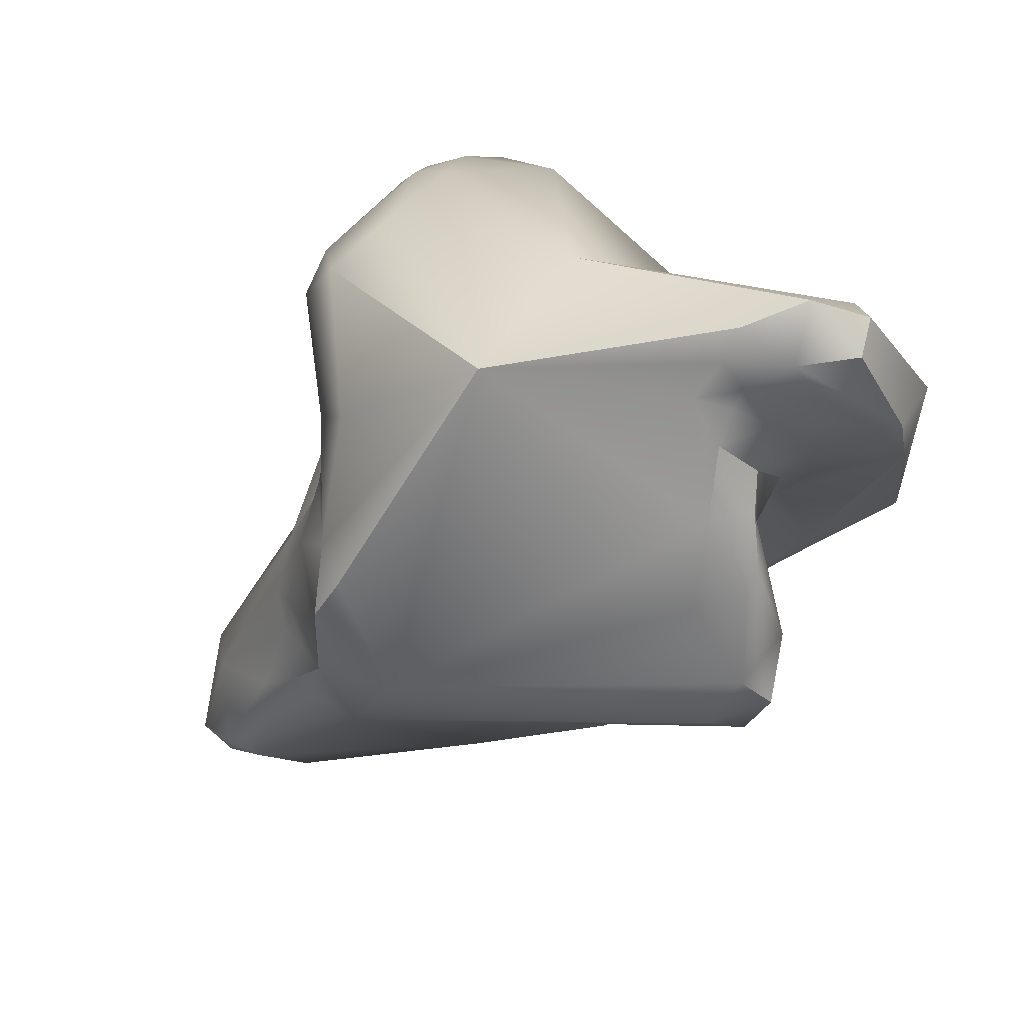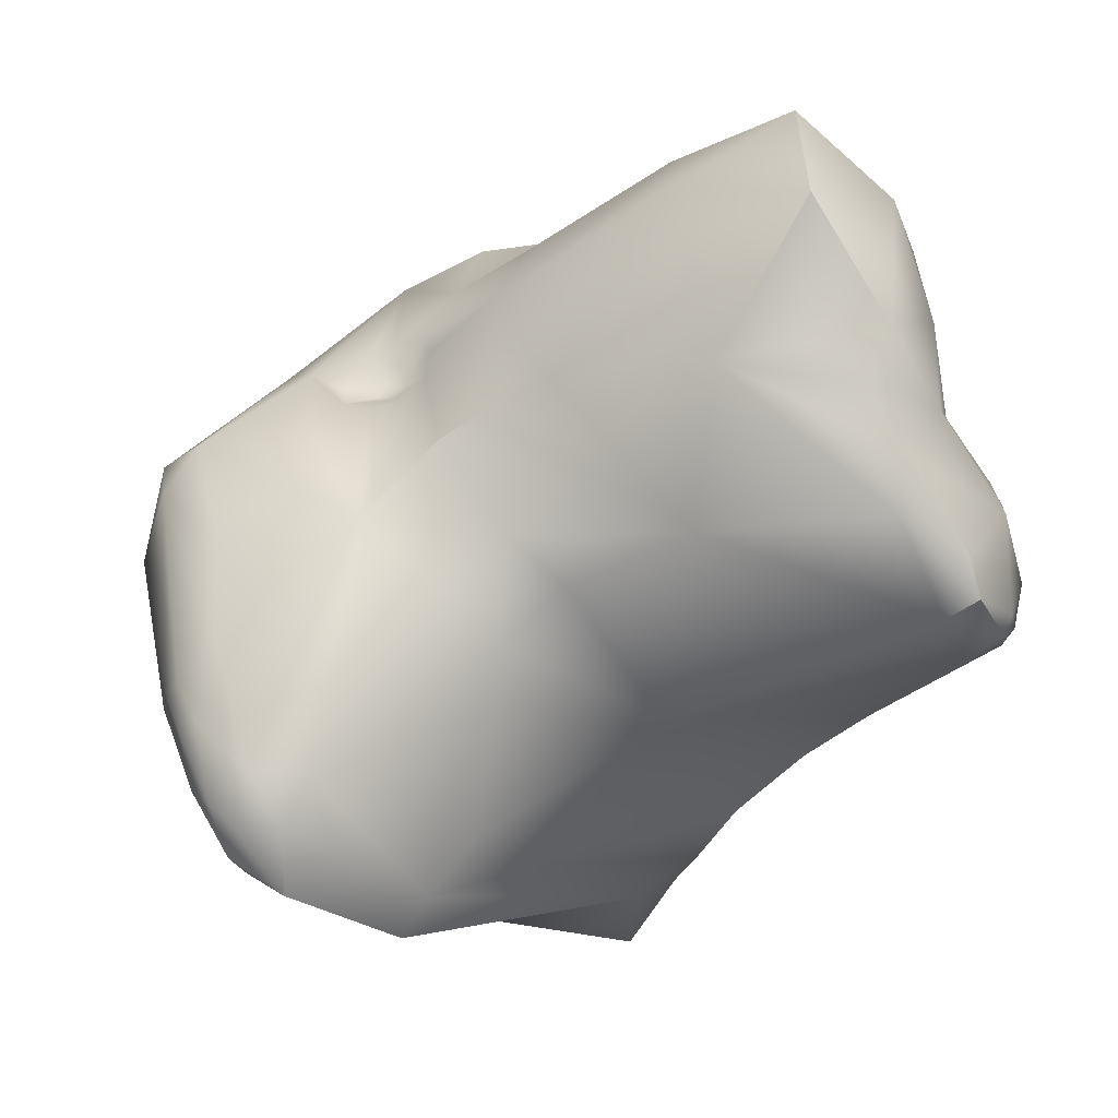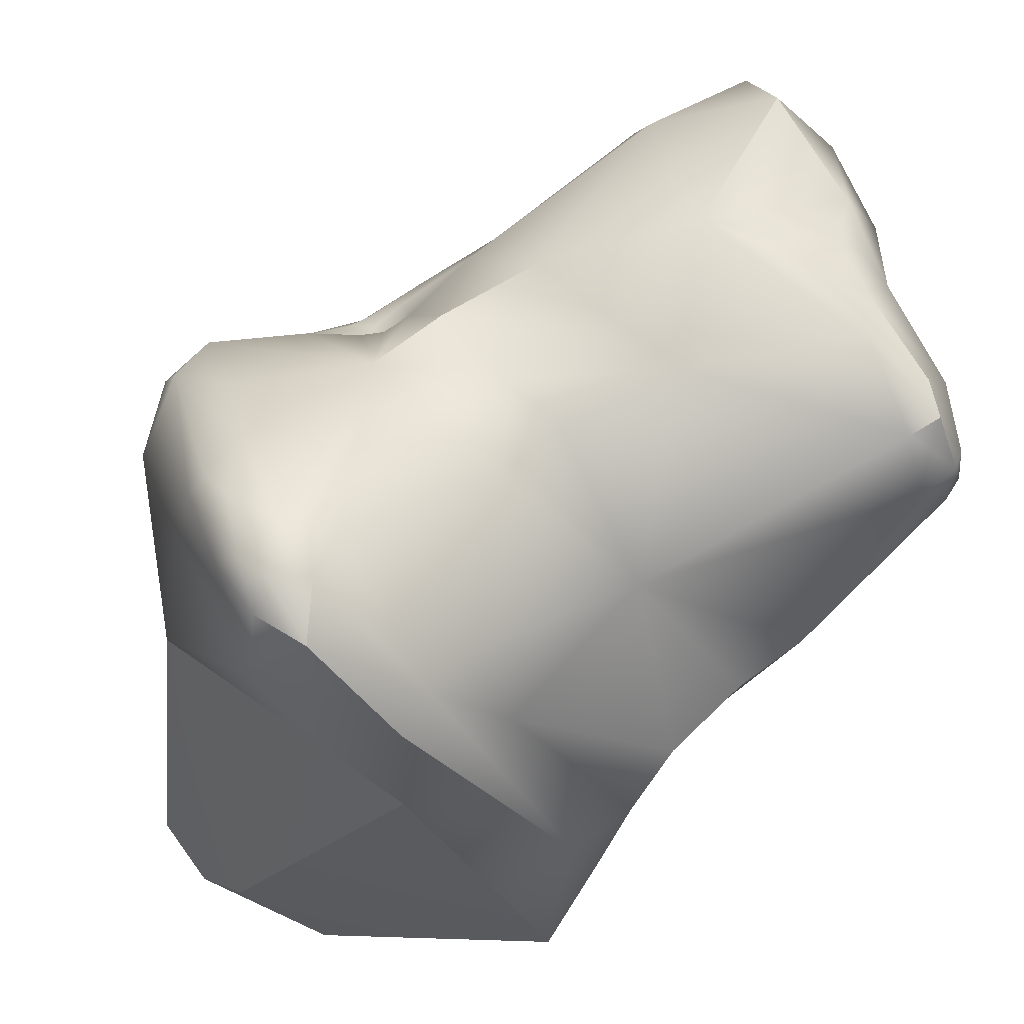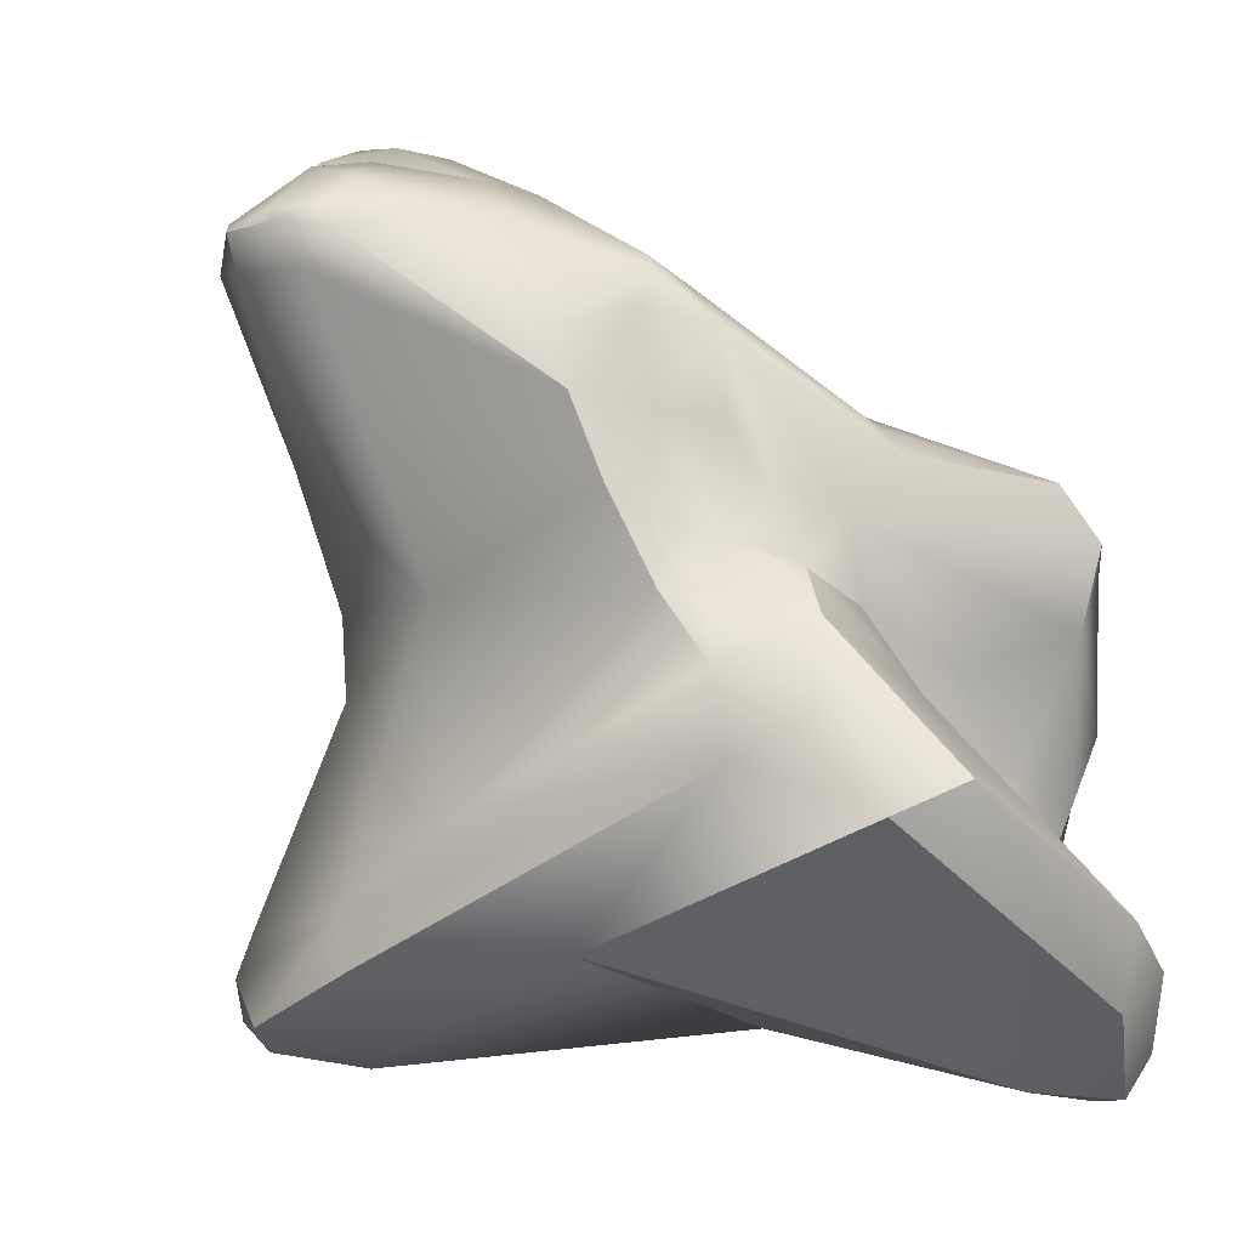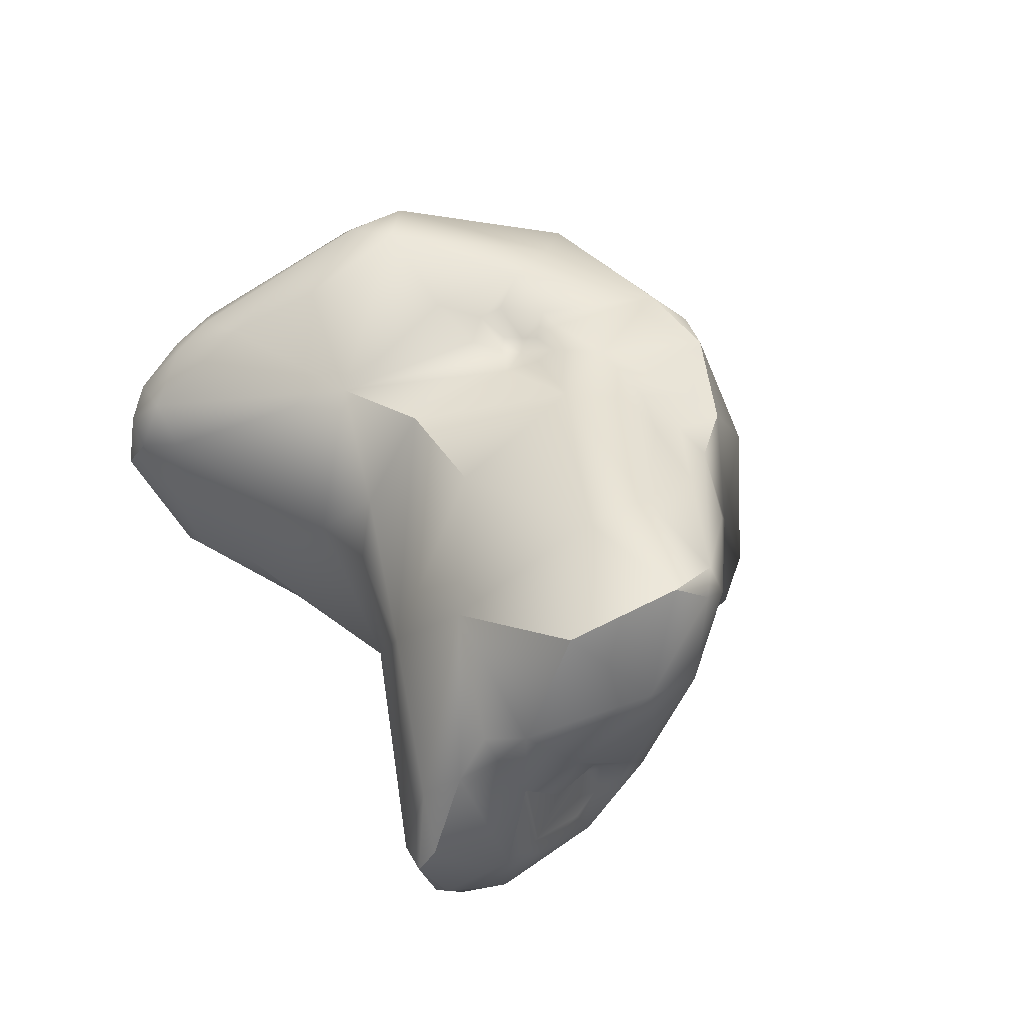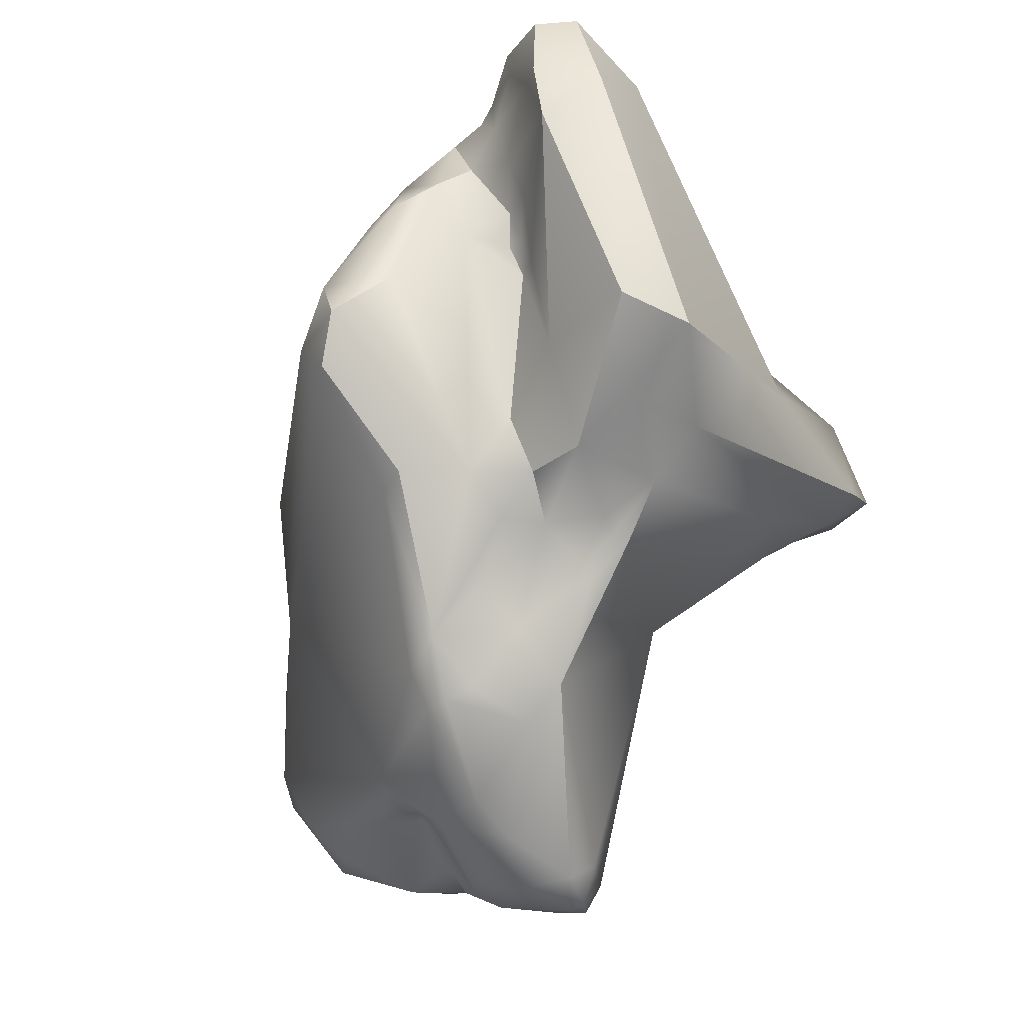
<metadata>
{"format":"obj","ext":"obj","renderer":"f3d","projection":"perspective","resolution":1024,"background":"white","views":[{"elev":58.6,"azim":-124.1,"up":"+Z"},{"elev":3.0,"azim":119.1,"up":"+Y"},{"elev":-23.7,"azim":109.2,"up":"+Y"},{"elev":-59.9,"azim":-153.1,"up":"+Y"},{"elev":-28.1,"azim":142.3,"up":"+Z"},{"elev":-24.3,"azim":-51.4,"up":"+Z"}]}
</metadata>
<code>
v 264 -126.9 798.4
v 263.6 -127.6 797.4
v 264.1 -126.1 797
v 263.8 -127.1 796.2
v 266.3 -131.2 805.1
v 266.5 -130.4 804.1
v 265.3 -132.2 801.6
v 265.4 -131.9 803
v 265.7 -131.5 802.9
v 266.1 -133.4 802.5
v 266 -128.5 801.5
v 266.7 -129 802
v 266.6 -130.3 801.7
v 264.9 -127.4 800.3
v 265.1 -128 800.6
v 265.5 -126.6 800
v 266.2 -127.3 802
v 266.6 -130.7 800.6
v 266.5 -129.1 800.1
v 266.9 -130 800.6
v 264.5 -128.5 798.3
v 266.5 -129.1 797.7
v 266.3 -133.6 797
v 266.9 -131.2 796.6
v 265.9 -127.6 794.2
v 267.4 -129.7 795.5
v 266.1 -127 794
v 267 -128.8 794.3
v 267.6 -127.2 790.9
v 267 -132 805.2
v 267.7 -130.8 805.9
v 266.9 -129.9 805.1
v 267.4 -129 804.3
v 267.4 -128.7 803.8
v 268 -128.8 804.8
v 268 -128.1 804
v 268.2 -129.4 805.5
v 267.1 -128.2 803.3
v 268.3 -132.8 803.7
v 266.9 -129.5 803.1
v 267.1 -130.2 799.9
v 267.1 -129.9 799.8
v 267.2 -130.5 799.3
v 267.4 -130 799.1
v 269.2 -120.7 796.6
v 267.7 -134.4 796.5
v 270.3 -120.1 793.7
v 268.3 -132.9 795.1
v 269.9 -133.1 795.2
v 267.7 -131.4 794.4
v 269.2 -131 793.4
v 269.5 -132.2 794
v 269.5 -130.9 793
v 269.9 -131.1 792.9
v 267.8 -130 794.2
v 267.9 -129 793.4
v 268.1 -128.4 792
v 268.8 -129.5 793.4
v 269.5 -130.1 792.5
v 269 -128.6 791.1
v 269.6 -130.2 792.1
v 270 -129 790
v 269.9 -128.2 789.2
v 270 -129.9 791.4
v 268 -126.2 790.3
v 268.3 -127 789.6
v 268.3 -126.5 789.4
v 268.6 -127.6 789.8
v 270 -123.6 788.8
v 270.3 -124.2 788.1
v 270.7 -123.6 788.3
v 270 -126.6 787.7
v 270.4 -125.1 787.5
v 271.4 -124.7 803.8
v 270.9 -120.5 799.1
v 271.9 -120.6 799.5
v 270.8 -119.6 796.1
v 271.1 -119.8 798.1
v 271.4 -119.8 796.5
v 272.8 -120 796
v 271.6 -119.3 794.6
v 271.9 -119.8 795.4
v 272.7 -119.7 795.1
v 273.3 -120 795.8
v 272.5 -118.8 793.5
v 271.8 -118.6 792.6
v 272.2 -118.3 790.5
v 273 -117.8 790.6
v 273.1 -117.8 789.9
v 271.3 -123.6 788.3
v 271.7 -123.7 788.1
v 271.7 -123.3 788.2
v 271.2 -122.7 788.2
v 272.1 -119.4 788.9
v 272.7 -120.1 788
v 273.5 -119.2 788
v 270.9 -126.8 787
v 272.5 -127.3 786.3
v 272.7 -127 786
v 273.2 -127.5 786.7
v 271 -124.1 788
v 271.3 -124.5 787.4
v 272 -124.8 786.5
v 272 -126.2 786.1
v 272.6 -123.5 787.3
v 272.6 -124.4 786.5
v 272.9 -124.9 786.1
v 273.7 -121.5 787.2
v 273.4 -127.1 785.9
v 273.3 -126.7 785.8
v 273 -128.4 803.5
v 273.7 -122.4 801
v 274.7 -122.4 799.9
v 274.2 -122 798.9
v 274 -121.7 798.4
v 274.2 -122.2 798.2
v 274.1 -121.7 797.7
v 274.4 -122 797.4
v 274.4 -122.5 798.3
v 274.4 -122.6 797.9
v 274.7 -122.8 798.3
v 274.8 -122.9 798
v 274.9 -122.4 797.1
v 274.9 -122.7 799
v 275.2 -122.9 797.6
v 275.3 -122.9 798.7
v 275.5 -123 798
v 273.4 -120.8 797.4
v 273.7 -133 797.5
v 276.1 -122.4 793.8
v 274.3 -120.9 796
v 274.6 -131.8 794.9
v 273.9 -128.9 792.4
v 274.2 -118.5 792.2
v 275.3 -119 791.5
v 276 -125.2 790.8
v 274.1 -117.6 789.7
v 275.7 -119.2 788.7
v 274.5 -126.7 786.6
v 274.4 -126.4 786
v 274.5 -125.6 786.1
v 275.2 -123.8 787.1
v 275.4 -124.9 787.1
v 273.9 -123 786.9
v 275.1 -121.6 787.4
v 275 -122.7 787.3
v 275.4 -122.6 787.7
v 276.9 -124.2 801.9
v 277.2 -126 802.1
v 278 -124.7 801.1
v 277.5 -123.7 800.6
v 276.4 -123.3 798.8
v 277.3 -132.8 796.2
v 277.8 -125 796.8
v 276.7 -123.6 795.7
v 276.6 -131 795.1
v 277.3 -132 795.6
v 276.3 -126.3 793.3
v 276.7 -125.3 794.3
v 276.7 -127.3 794.4
v 276.4 -122.2 790.2
v 278.4 -131.7 798.9
v 278.8 -128.6 800.5
v 279.7 -128.3 799.8
v 280 -128 799.3
v 280 -130 799
v 280.2 -128.9 799.1
v 280.3 -128.7 798.7
v 278.6 -125.4 799.4
v 279.7 -127.1 798.7
v 279.7 -131.8 797.2
v 280.1 -131.1 798.2
v 280.4 -130.6 797.7
v 279.7 -129.5 796.7
v 280.4 -130.1 798.3
v 280.3 -129.5 797.5
v 280.1 -130.5 796.9
v 263.6 -127.6 797.4
v 263.6 -127.6 797.4
v 263.8 -127.1 796.2
v 266.3 -131.2 805.1
v 266.3 -131.2 805.1
v 265.3 -132.2 801.6
v 265.3 -132.2 801.6
v 265.4 -131.9 803
v 266.1 -133.4 802.5
v 266 -128.5 801.5
v 266.7 -129 802
v 266.7 -129 802
v 266.9 -130 800.6
v 266.3 -133.6 797
v 266.3 -133.6 797
v 265.9 -127.6 794.2
v 267.4 -129.7 795.5
v 267 -132 805.2
v 267 -132 805.2
v 267 -132 805.2
v 267.7 -130.8 805.9
v 267.7 -130.8 805.9
v 268.2 -129.4 805.5
v 267.1 -128.2 803.3
v 268.3 -132.8 803.7
v 267.1 -129.9 799.8
v 267.4 -130 799.1
v 267.7 -134.4 796.5
v 267.7 -134.4 796.5
v 267.7 -131.4 794.4
v 269.9 -131.1 792.9
v 267.8 -130 794.2
v 267.8 -130 794.2
v 270 -129 790
v 270 -129.9 791.4
v 271.4 -124.7 803.8
v 271.4 -124.7 803.8
v 270.9 -120.5 799.1
v 270.8 -119.6 796.1
v 271.1 -119.8 798.1
v 271.1 -119.8 798.1
v 273 -128.4 803.5
v 273.7 -133 797.5
v 273.7 -133 797.5
v 274.1 -117.6 789.7
v 274.1 -117.6 789.7
v 275.7 -119.2 788.7
v 275.7 -119.2 788.7
v 274.4 -126.4 786
v 274.4 -126.4 786
v 274.5 -125.6 786.1
v 273.9 -123 786.9
v 277.3 -132.8 796.2
v 276.7 -123.6 795.7
v 279.7 -131.8 797.2
v 279.7 -131.8 797.2
g grp1
f 2 21 1
f 178 1 3
f 4 178 3
f 15 14 1
f 21 15 1
f 21 179 28
f 14 16 1
f 45 3 1
f 28 179 180
f 4 47 27
f 4 3 47
f 8 32 6
f 5 32 8
f 10 30 181
f 181 185 10
f 6 9 8
f 7 10 185
f 183 8 9
f 7 23 10
f 9 13 183
f 186 46 39
f 10 23 205
f 195 186 39
f 11 15 21
f 19 11 21
f 6 40 9
f 12 38 187
f 9 40 13
f 188 11 19
f 183 13 18
f 13 20 18
f 201 189 40
f 40 189 13
f 13 189 20
f 19 190 188
f 15 187 17
f 17 14 15
f 17 187 38
f 17 16 14
f 19 21 22
f 20 41 18
f 20 42 41
f 190 19 203
f 18 41 43
f 16 45 1
f 28 22 21
f 184 24 191
f 183 18 43
f 24 183 43
f 191 24 50
f 28 180 25
f 27 193 4
f 22 28 26
f 3 45 47
f 193 27 29
f 27 65 29
f 29 28 25
f 28 29 56
f 65 27 47
f 31 32 182
f 182 196 31
f 197 202 198
f 33 34 40
f 33 40 6
f 40 34 201
f 34 36 201
f 32 35 33
f 32 33 6
f 35 36 33
f 34 33 36
f 111 37 199
f 31 200 32
f 32 200 35
f 74 35 200
f 74 36 35
f 213 37 111
f 201 36 17
f 17 36 74
f 16 17 45
f 17 74 45
f 42 44 41
f 19 204 203
f 41 44 43
f 19 26 204
f 75 45 74
f 78 45 75
f 77 45 78
f 206 192 207
f 206 207 48
f 206 49 129
f 44 24 43
f 44 194 24
f 19 22 26
f 194 55 24
f 28 209 26
f 24 55 50
f 45 77 47
f 49 206 48
f 207 52 48
f 210 58 207
f 207 58 51
f 207 51 52
f 52 49 48
f 53 52 51
f 51 59 53
f 61 54 53
f 61 53 59
f 52 132 49
f 132 52 208
f 54 52 53
f 209 28 56
f 56 29 57
f 56 57 58
f 60 57 29
f 209 56 58
f 57 60 58
f 51 58 59
f 69 47 87
f 68 60 29
f 60 59 58
f 59 60 61
f 60 62 61
f 68 62 60
f 62 68 63
f 64 54 61
f 62 64 61
f 208 212 133
f 68 29 66
f 67 29 65
f 29 67 66
f 47 69 65
f 67 65 69
f 68 66 63
f 63 66 72
f 87 94 69
f 69 70 73
f 94 93 69
f 71 69 93
f 69 71 70
f 101 70 71
f 72 66 67
f 67 69 73
f 72 67 73
f 73 97 72
f 70 101 73
f 198 202 219
f 214 112 76
f 76 215 214
f 215 76 217
f 218 79 216
f 128 79 218
f 76 128 218
f 128 80 79
f 80 82 79
f 82 80 83
f 80 128 84
f 83 80 84
f 128 131 84
f 46 220 39
f 47 77 81
f 216 79 82
f 82 81 216
f 82 85 81
f 85 82 83
f 83 134 85
f 84 134 83
f 134 84 131
f 47 81 86
f 81 85 88
f 86 81 88
f 134 88 85
f 208 133 132
f 47 86 87
f 86 88 87
f 87 89 94
f 88 89 87
f 137 89 88
f 133 212 211
f 90 71 93
f 101 71 90
f 101 90 91
f 90 92 91
f 90 93 92
f 92 105 91
f 93 94 95
f 89 96 94
f 95 96 108
f 95 94 96
f 222 96 89
f 63 72 97
f 104 97 73
f 62 63 97
f 97 104 98
f 62 97 98
f 98 104 99
f 110 99 104
f 98 99 109
f 110 109 99
f 100 211 98
f 109 100 98
f 102 101 91
f 73 101 102
f 91 106 102
f 103 73 102
f 103 102 106
f 73 103 104
f 106 91 105
f 107 104 103
f 107 103 106
f 144 106 105
f 107 106 144
f 92 93 108
f 93 95 108
f 105 92 108
f 108 229 105
f 229 108 145
f 104 107 110
f 148 112 214
f 113 76 112
f 76 113 114
f 112 151 113
f 219 202 221
f 128 76 115
f 131 128 117
f 116 114 119
f 114 116 115
f 76 114 115
f 115 116 117
f 115 117 128
f 120 116 119
f 116 120 117
f 123 118 120
f 118 117 120
f 131 117 118
f 119 121 120
f 121 122 120
f 123 120 122
f 131 118 123
f 124 114 113
f 124 119 114
f 124 126 121
f 119 124 121
f 126 122 121
f 123 122 125
f 126 124 113
f 127 122 126
f 127 125 122
f 123 125 154
f 125 127 154
f 154 155 123
f 123 155 131
f 129 49 153
f 155 130 131
f 135 134 131
f 133 158 160
f 136 161 130
f 130 135 131
f 135 130 161
f 88 134 223
f 223 134 135
f 136 158 133
f 143 161 136
f 161 145 138
f 96 222 224
f 96 224 145
f 223 135 225
f 161 225 135
f 133 211 100
f 100 109 139
f 109 140 139
f 139 133 100
f 226 107 141
f 142 141 107
f 229 142 107
f 133 139 136
f 136 139 143
f 143 139 227
f 228 143 227
f 143 228 142
f 143 142 161
f 146 229 145
f 146 142 229
f 146 145 147
f 145 161 147
f 146 147 142
f 142 147 161
f 96 145 108
f 109 110 226
f 110 107 226
f 162 111 129
f 149 213 111
f 148 213 149
f 164 150 149
f 150 148 149
f 151 148 150
f 151 112 148
f 162 163 111
f 169 170 154
f 154 151 169
f 113 152 126
f 152 127 126
f 152 154 127
f 151 152 113
f 154 152 151
f 162 129 153
f 49 157 230
f 171 162 153
f 232 230 157
f 160 157 156
f 159 231 154
f 154 160 159
f 231 159 136
f 130 231 136
f 156 132 133
f 157 49 132
f 157 132 156
f 160 156 133
f 159 160 158
f 136 159 158
f 149 111 163
f 164 149 163
f 163 162 166
f 166 162 172
f 172 175 166
f 164 165 150
f 163 166 164
f 167 164 166
f 170 165 168
f 165 170 150
f 165 164 167
f 170 168 176
f 167 168 165
f 167 175 168
f 167 166 175
f 154 170 176
f 151 150 169
f 169 150 170
f 162 171 172
f 172 233 173
f 173 233 177
f 157 177 232
f 172 173 175
f 174 154 176
f 174 160 154
f 174 157 160
f 174 177 157
f 175 173 176
f 173 177 176
f 176 177 174
f 168 175 176

</code>
